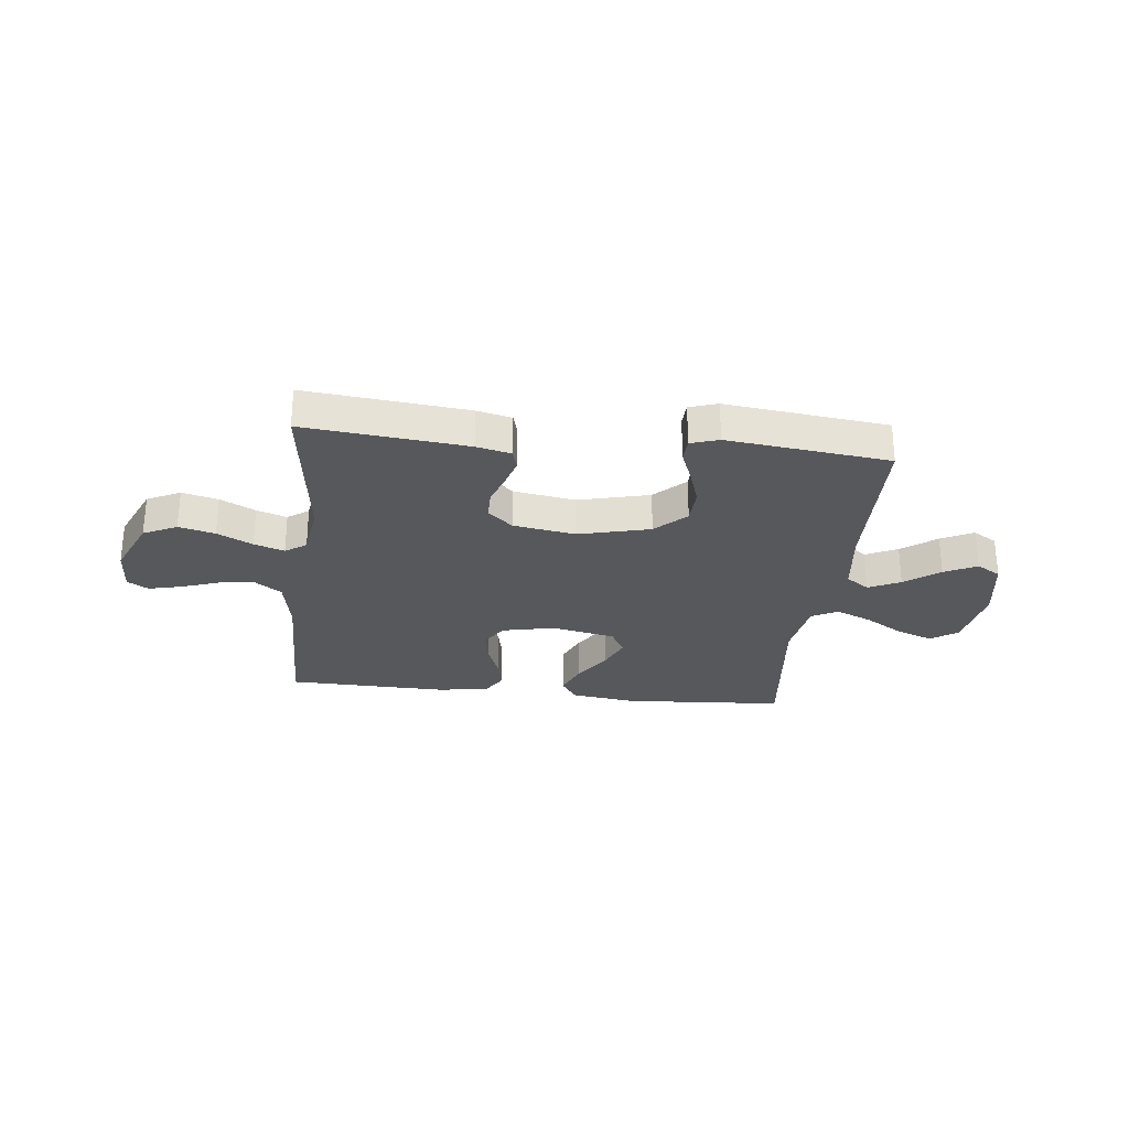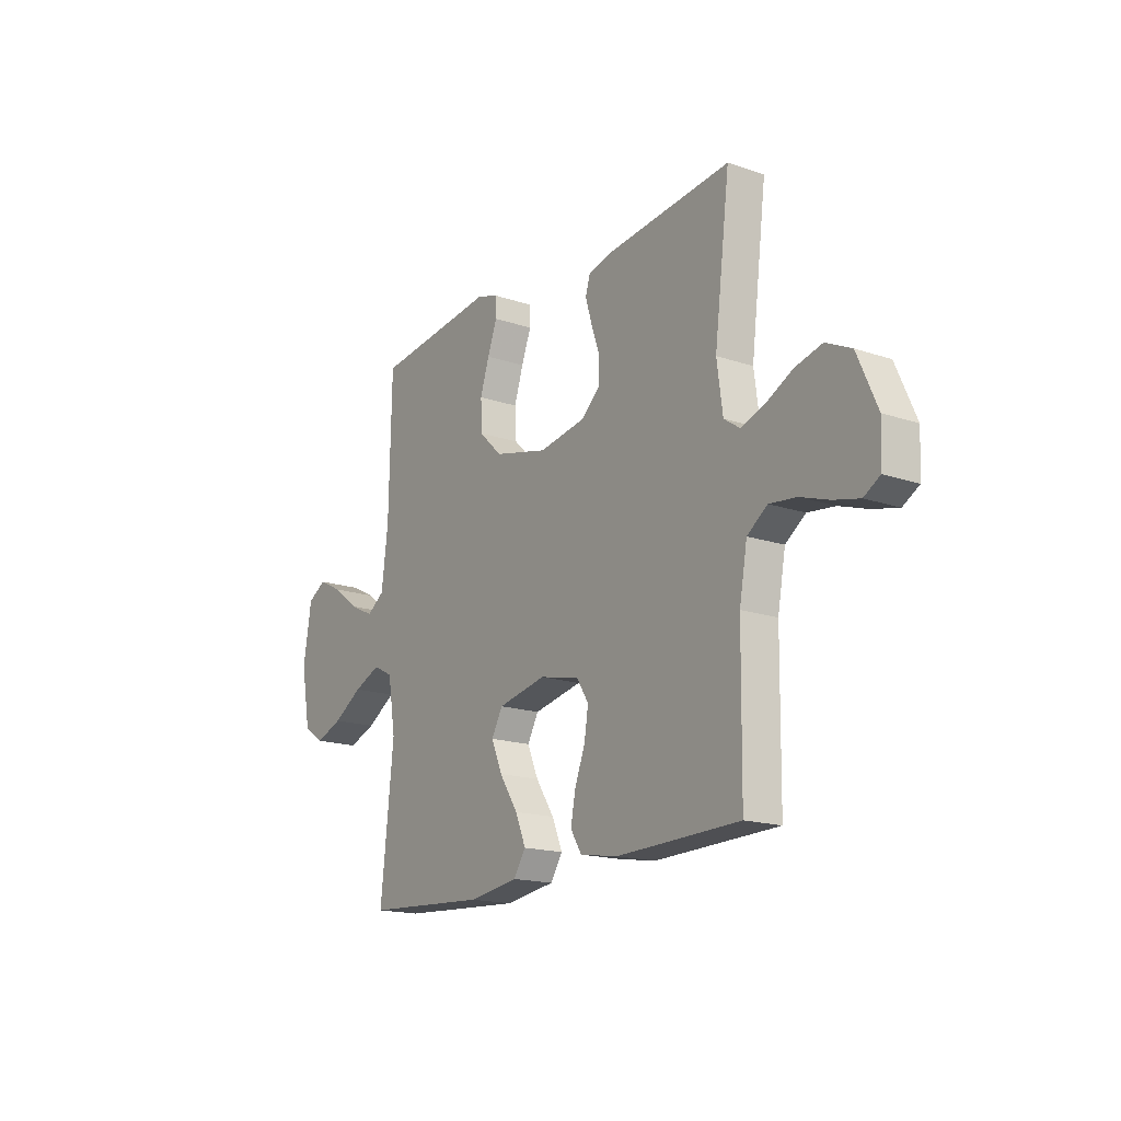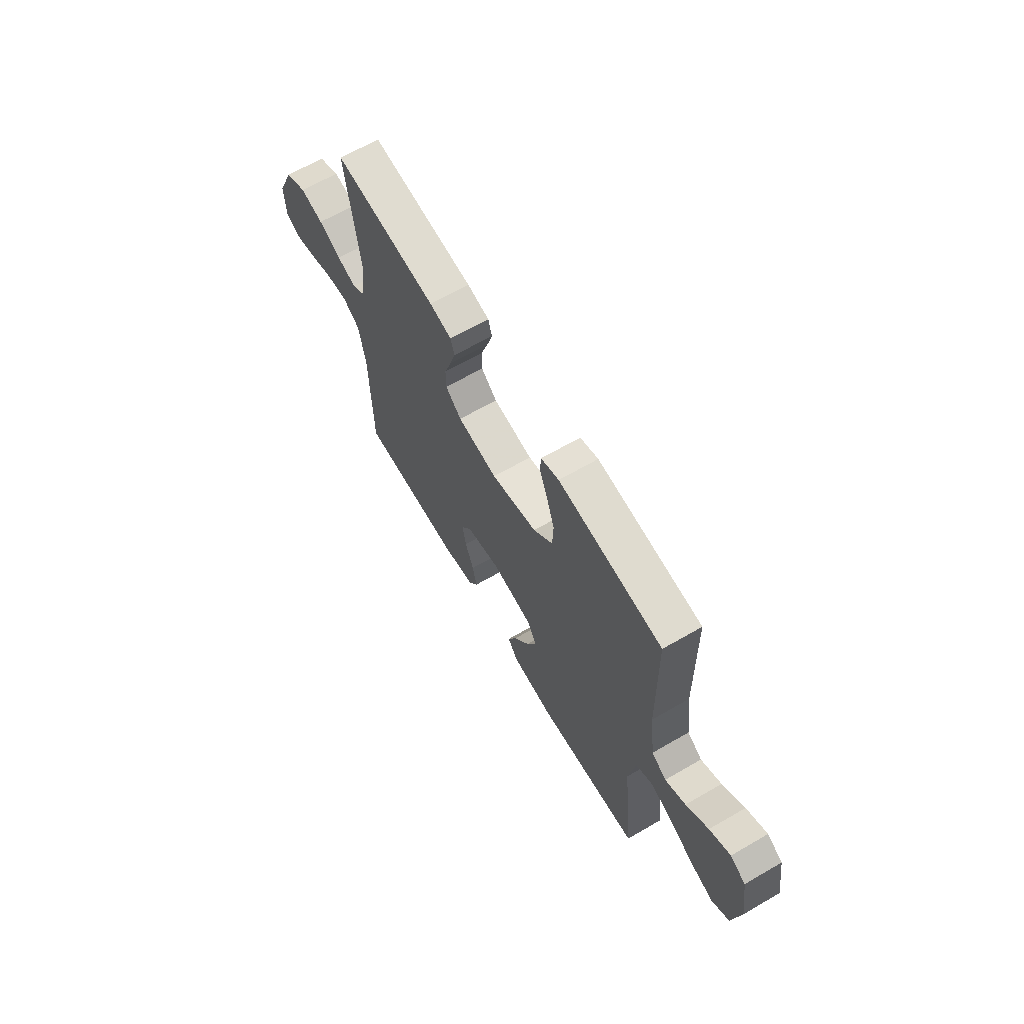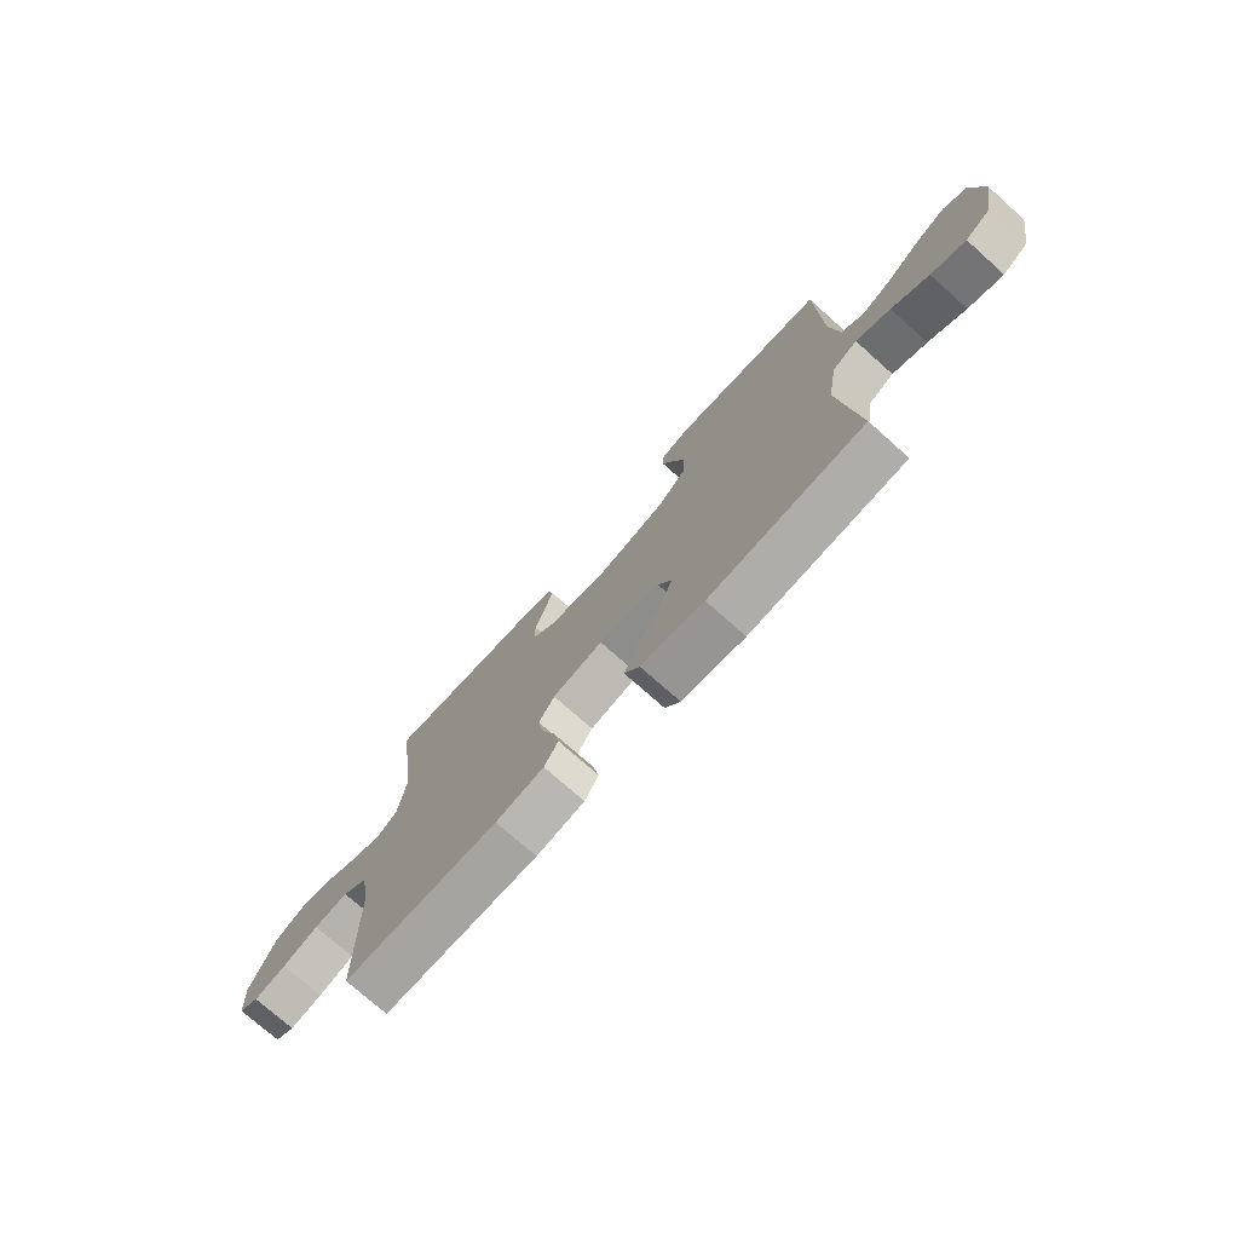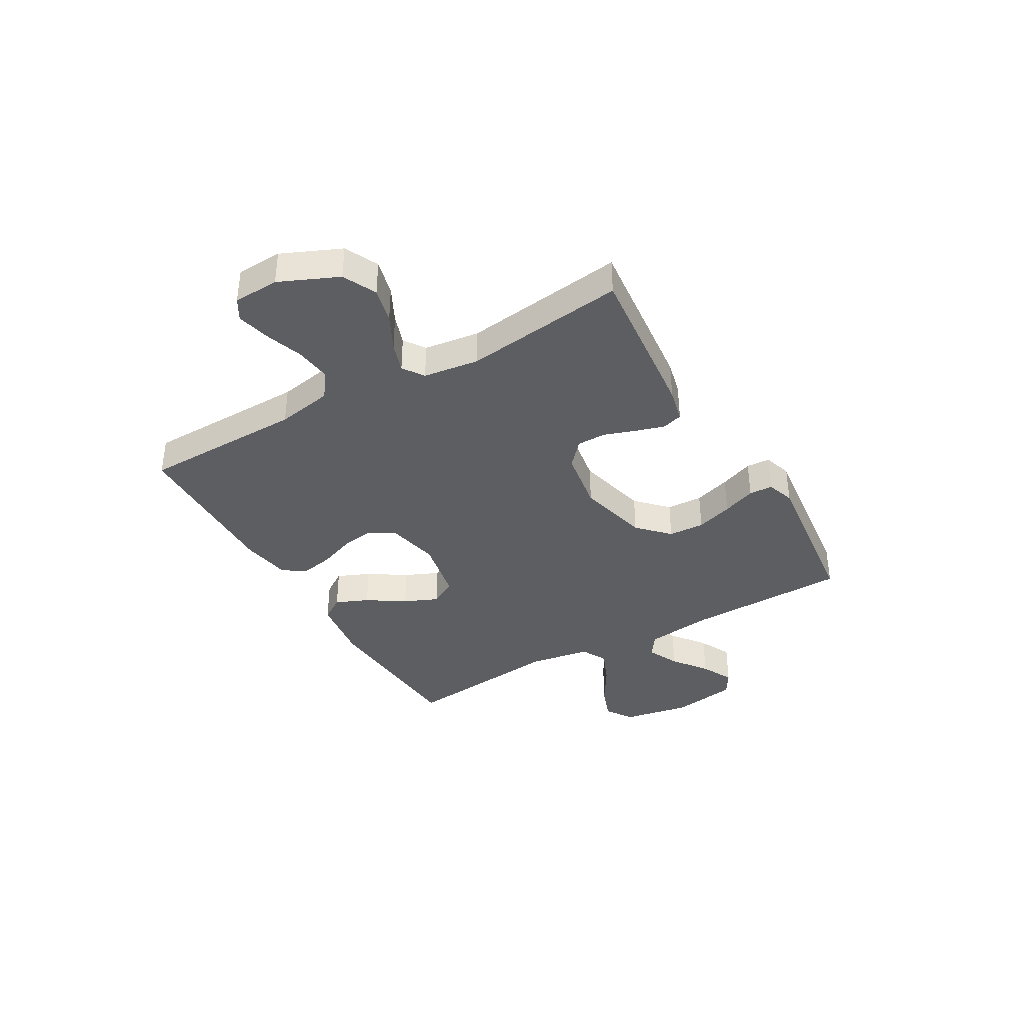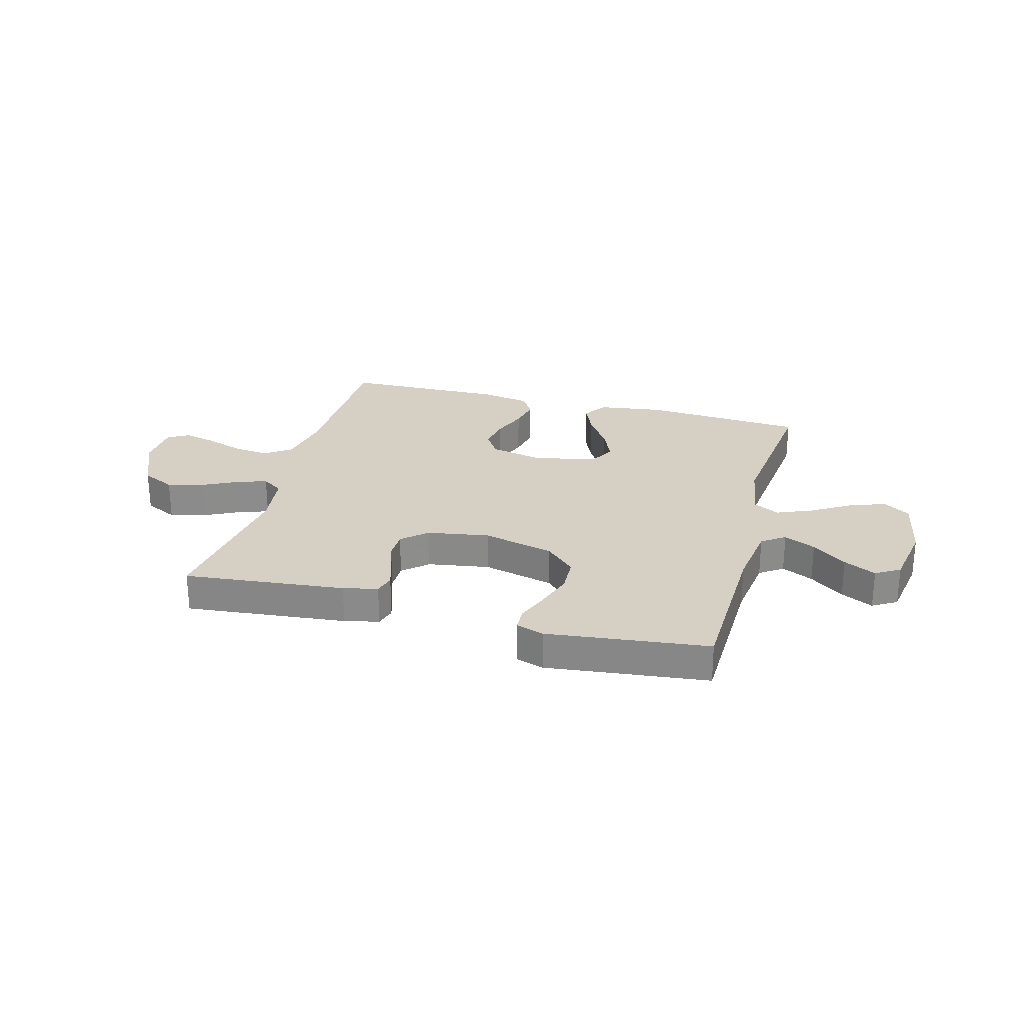
<metadata>
{"format":"obj","ext":"obj","renderer":"f3d","projection":"perspective","resolution":1024,"background":"white","views":[{"elev":-27.9,"azim":-6.3,"up":"+Y"},{"elev":-17.1,"azim":-124.1,"up":"+Z"},{"elev":65.2,"azim":59.8,"up":"+Z"},{"elev":-74.3,"azim":48.3,"up":"+Z"},{"elev":-37.7,"azim":-60.0,"up":"+Y"},{"elev":26.1,"azim":15.2,"up":"+Y"}]}
</metadata>
<code>
v -0.5 0.07 -0.5
v -0.504 0.07 -0.2
v -0.523 0.07 -0.096
v -0.572 0.07 -0.061
v -0.638 0.07 -0.069
v -0.708 0.07 -0.093
v -0.77 0.07 -0.108
v -0.809 0.07 -0.085
v -0.813 0.07 0
v -0.765 0.07 0.109
v -0.703 0.07 0.139
v -0.636 0.07 0.122
v -0.571 0.07 0.089
v -0.515 0.07 0.07
v -0.476 0.07 0.097
v -0.462 0.07 0.2
v -0.5 0.07 0.5
v -0.2 0.07 0.469
v -0.136 0.07 0.454
v -0.125 0.07 0.416
v -0.141 0.07 0.363
v -0.161 0.07 0.304
v -0.161 0.07 0.25
v -0.115 0.07 0.209
v 0 0.07 0.19
v 0.133 0.07 0.223
v 0.189 0.07 0.277
v 0.192 0.07 0.344
v 0.17 0.07 0.412
v 0.146 0.07 0.474
v 0.148 0.07 0.518
v 0.2 0.07 0.535
v 0.5 0.07 0.5
v 0.506 0.07 0.2
v 0.522 0.07 0.074
v 0.565 0.07 0.044
v 0.624 0.07 0.072
v 0.688 0.07 0.12
v 0.748 0.07 0.15
v 0.793 0.07 0.123
v 0.813 0.07 0
v 0.79 0.07 -0.125
v 0.74 0.07 -0.158
v 0.673 0.07 -0.133
v 0.601 0.07 -0.089
v 0.535 0.07 -0.061
v 0.487 0.07 -0.086
v 0.468 0.07 -0.2
v 0.5 0.07 -0.5
v 0.2 0.07 -0.52
v 0.078 0.07 -0.503
v 0.048 0.07 -0.458
v 0.074 0.07 -0.397
v 0.119 0.07 -0.328
v 0.146 0.07 -0.265
v 0.119 0.07 -0.216
v 0 0.07 -0.192
v -0.097 0.07 -0.213
v -0.127 0.07 -0.26
v -0.117 0.07 -0.321
v -0.092 0.07 -0.387
v -0.08 0.07 -0.447
v -0.107 0.07 -0.491
v -0.2 0.07 -0.507
v -0.5 0 -0.5
v -0.504 0 -0.2
v -0.523 0 -0.096
v -0.572 0 -0.061
v -0.638 0 -0.069
v -0.708 0 -0.093
v -0.77 0 -0.108
v -0.809 0 -0.085
v -0.813 0 0
v -0.765 0 0.109
v -0.703 0 0.139
v -0.636 0 0.122
v -0.571 0 0.089
v -0.515 0 0.07
v -0.476 0 0.097
v -0.462 0 0.2
v -0.5 0 0.5
v -0.2 0 0.469
v -0.136 0 0.454
v -0.125 0 0.416
v -0.141 0 0.363
v -0.161 0 0.304
v -0.161 0 0.25
v -0.115 0 0.209
v 0 0 0.19
v 0.133 0 0.223
v 0.189 0 0.277
v 0.192 0 0.344
v 0.17 0 0.412
v 0.146 0 0.474
v 0.148 0 0.518
v 0.2 0 0.535
v 0.5 0 0.5
v 0.506 0 0.2
v 0.522 0 0.074
v 0.565 0 0.044
v 0.624 0 0.072
v 0.688 0 0.12
v 0.748 0 0.15
v 0.793 0 0.123
v 0.813 0 0
v 0.79 0 -0.125
v 0.74 0 -0.158
v 0.673 0 -0.133
v 0.601 0 -0.089
v 0.535 0 -0.061
v 0.487 0 -0.086
v 0.468 0 -0.2
v 0.5 0 -0.5
v 0.2 0 -0.52
v 0.078 0 -0.503
v 0.048 0 -0.458
v 0.074 0 -0.397
v 0.119 0 -0.328
v 0.146 0 -0.265
v 0.119 0 -0.216
v 0 0 -0.192
v -0.097 0 -0.213
v -0.127 0 -0.26
v -0.117 0 -0.321
v -0.092 0 -0.387
v -0.08 0 -0.447
v -0.107 0 -0.491
v -0.2 0 -0.507
f 63 64 1 2
f 60 61 62 63
f 59 60 63 2
f 58 59 2 3
f 57 58 3 4
f 56 57 4
f 51 52 53 54
f 51 54 55
f 48 49 50 51
f 47 48 51 55
f 42 43 44 45
f 42 45 46
f 41 42 46
f 40 41 46
f 37 38 39 40
f 36 37 40 46
f 35 36 46 47
f 31 32 33 34
f 29 30 31 34
f 28 29 34 35
f 27 28 35 47
f 19 20 21 22
f 17 18 19 22
f 16 17 22 23
f 15 16 23 24
f 10 11 12 13
f 10 13 14
f 9 10 14
f 8 9 14
f 5 6 7 8
f 4 5 8 14
f 56 4 14 15
f 26 27 47 55
f 25 26 55 56
f 15 24 25 56
f 66 65 128 127
f 127 126 125 124
f 66 127 124 123
f 67 66 123 122
f 68 67 122 121
f 68 121 120
f 118 117 116 115
f 119 118 115
f 115 114 113 112
f 119 115 112 111
f 109 108 107 106
f 110 109 106
f 110 106 105
f 110 105 104
f 104 103 102 101
f 110 104 101 100
f 111 110 100 99
f 98 97 96 95
f 98 95 94 93
f 99 98 93 92
f 111 99 92 91
f 86 85 84 83
f 86 83 82 81
f 87 86 81 80
f 88 87 80 79
f 77 76 75 74
f 78 77 74
f 78 74 73
f 78 73 72
f 72 71 70 69
f 78 72 69 68
f 79 78 68 120
f 119 111 91 90
f 120 119 90 89
f 120 89 88 79
f 1 65 66 2
f 2 66 67 3
f 3 67 68 4
f 4 68 69 5
f 5 69 70 6
f 6 70 71 7
f 7 71 72 8
f 8 72 73 9
f 9 73 74 10
f 10 74 75 11
f 11 75 76 12
f 12 76 77 13
f 13 77 78 14
f 14 78 79 15
f 15 79 80 16
f 16 80 81 17
f 17 81 82 18
f 18 82 83 19
f 19 83 84 20
f 20 84 85 21
f 21 85 86 22
f 22 86 87 23
f 23 87 88 24
f 24 88 89 25
f 25 89 90 26
f 26 90 91 27
f 27 91 92 28
f 28 92 93 29
f 29 93 94 30
f 30 94 95 31
f 31 95 96 32
f 32 96 97 33
f 33 97 98 34
f 34 98 99 35
f 35 99 100 36
f 36 100 101 37
f 37 101 102 38
f 38 102 103 39
f 39 103 104 40
f 40 104 105 41
f 41 105 106 42
f 42 106 107 43
f 43 107 108 44
f 44 108 109 45
f 45 109 110 46
f 46 110 111 47
f 47 111 112 48
f 48 112 113 49
f 49 113 114 50
f 50 114 115 51
f 51 115 116 52
f 52 116 117 53
f 53 117 118 54
f 54 118 119 55
f 55 119 120 56
f 56 120 121 57
f 57 121 122 58
f 58 122 123 59
f 59 123 124 60
f 60 124 125 61
f 61 125 126 62
f 62 126 127 63
f 63 127 128 64
f 64 128 65 1

</code>
